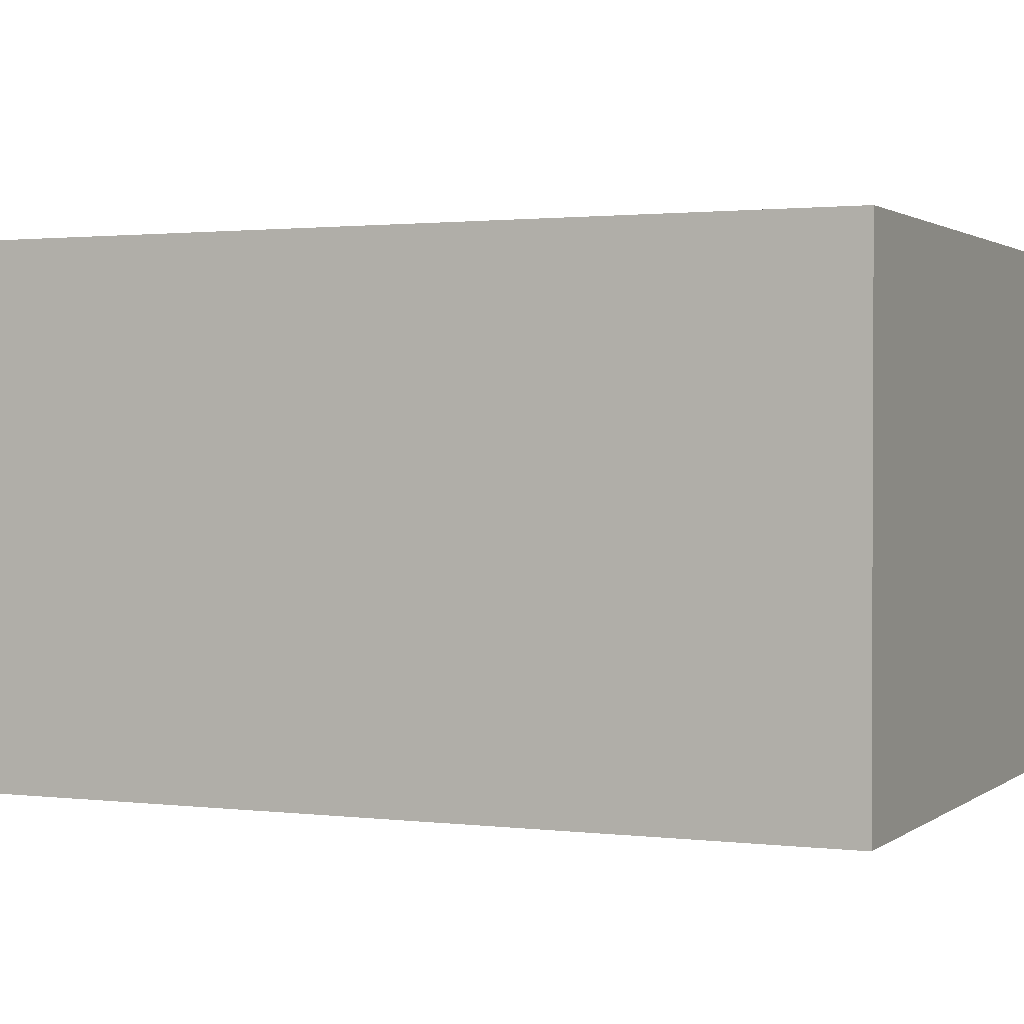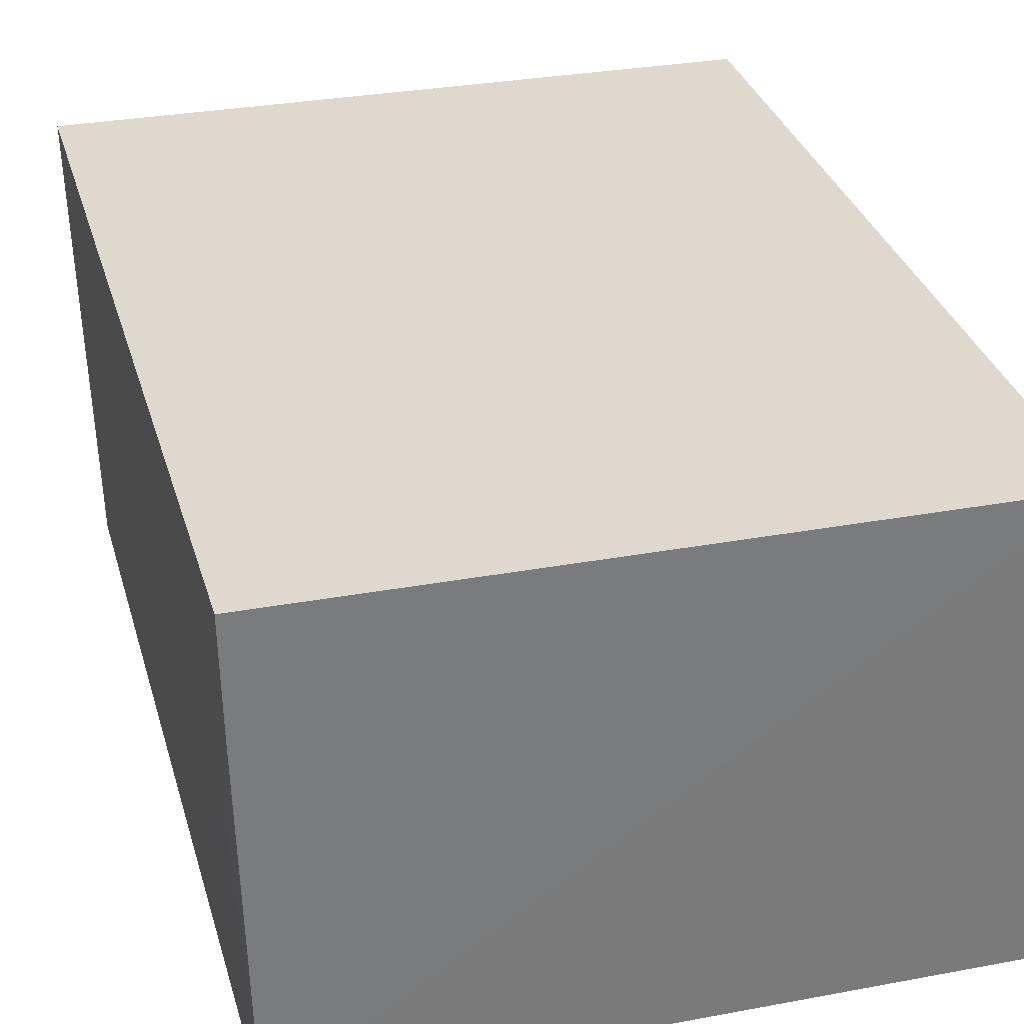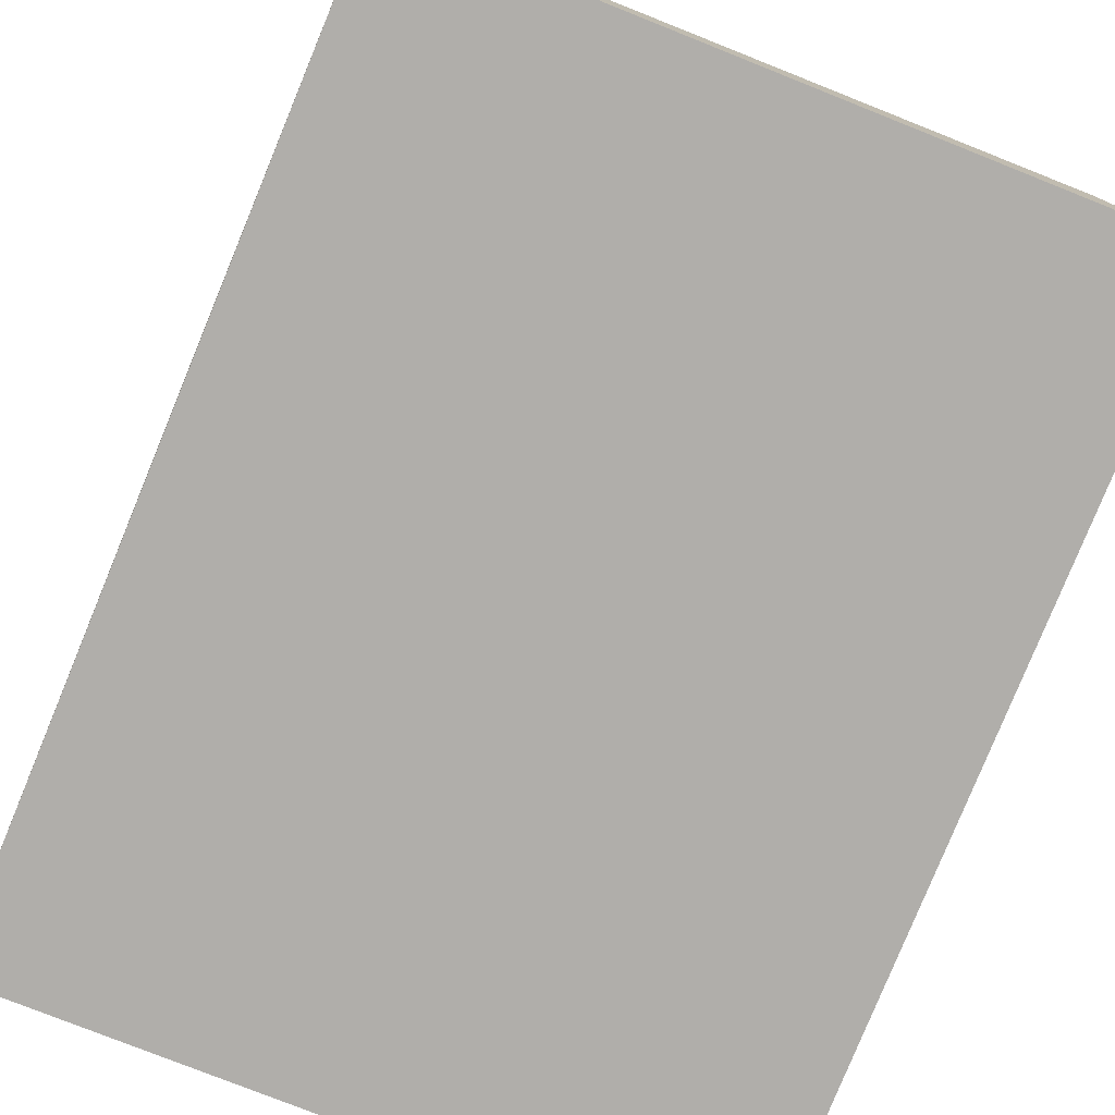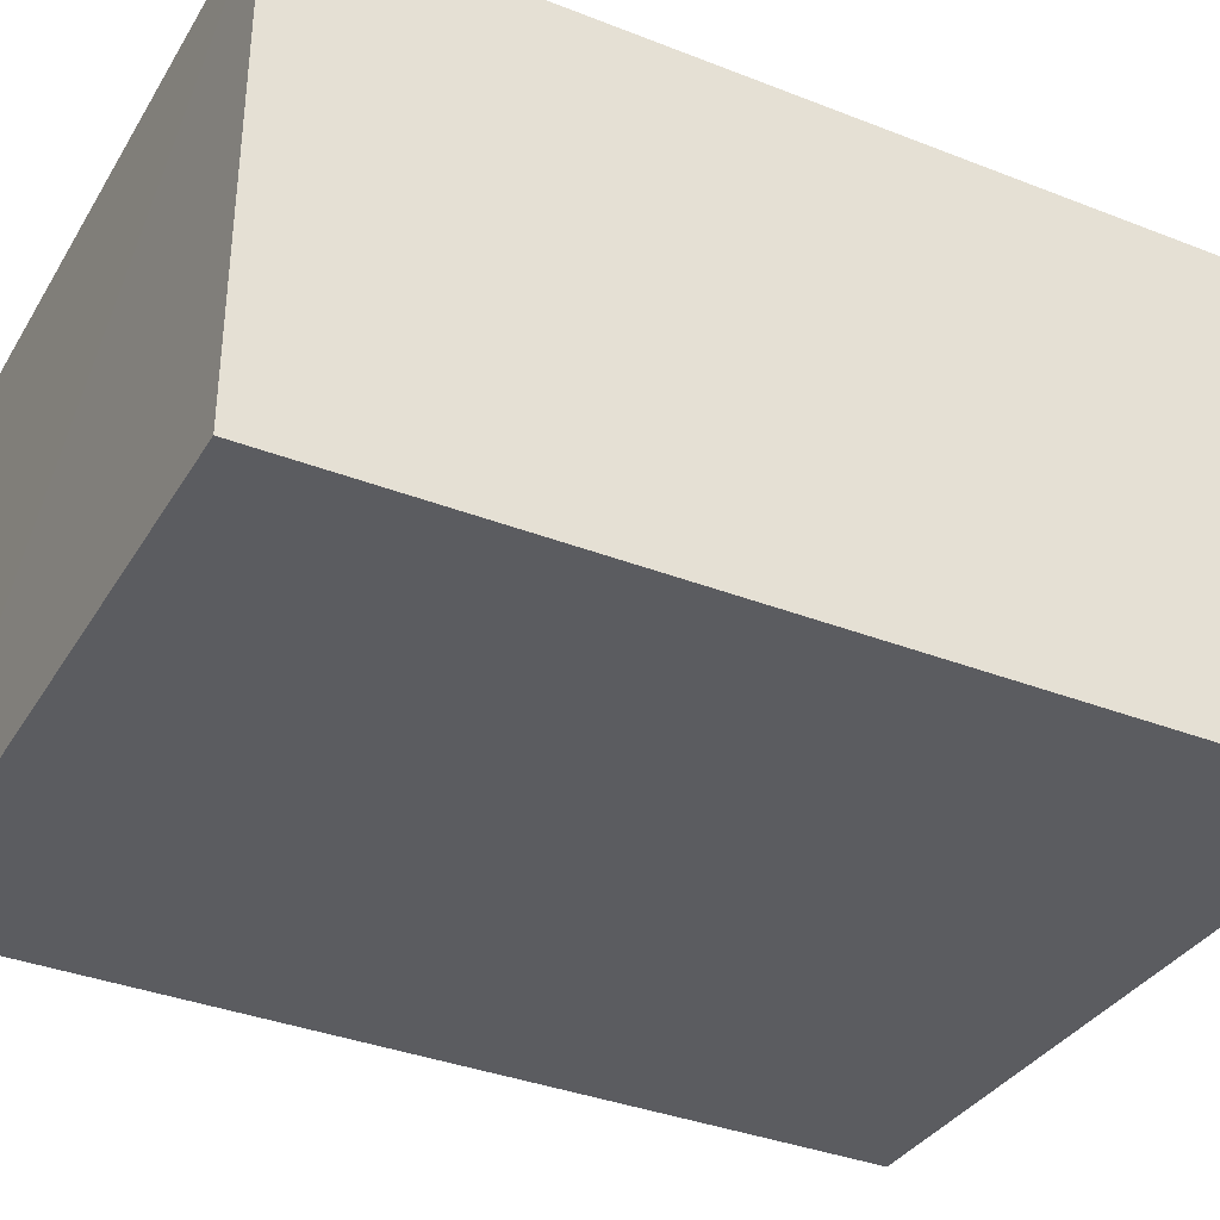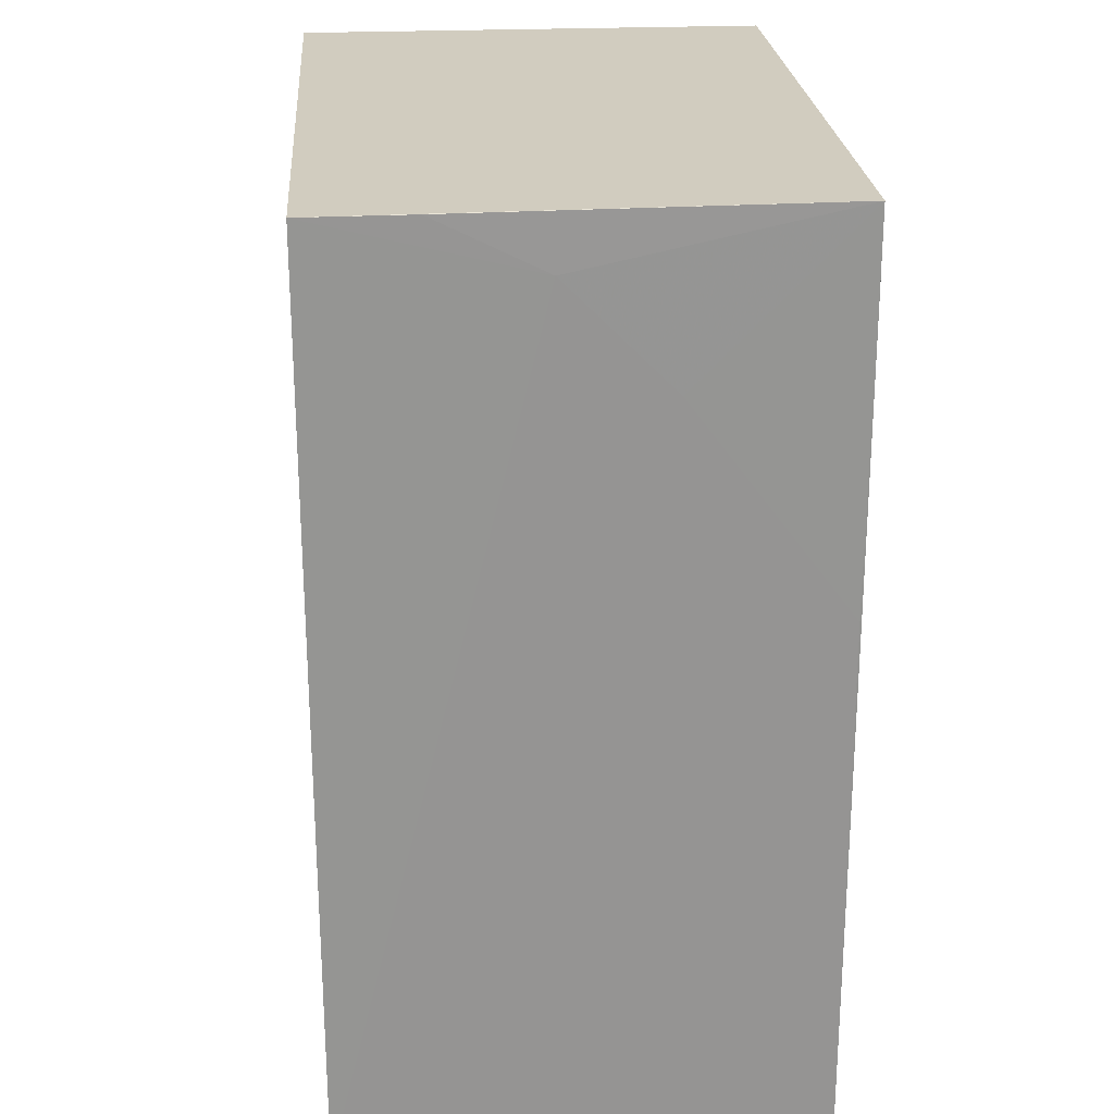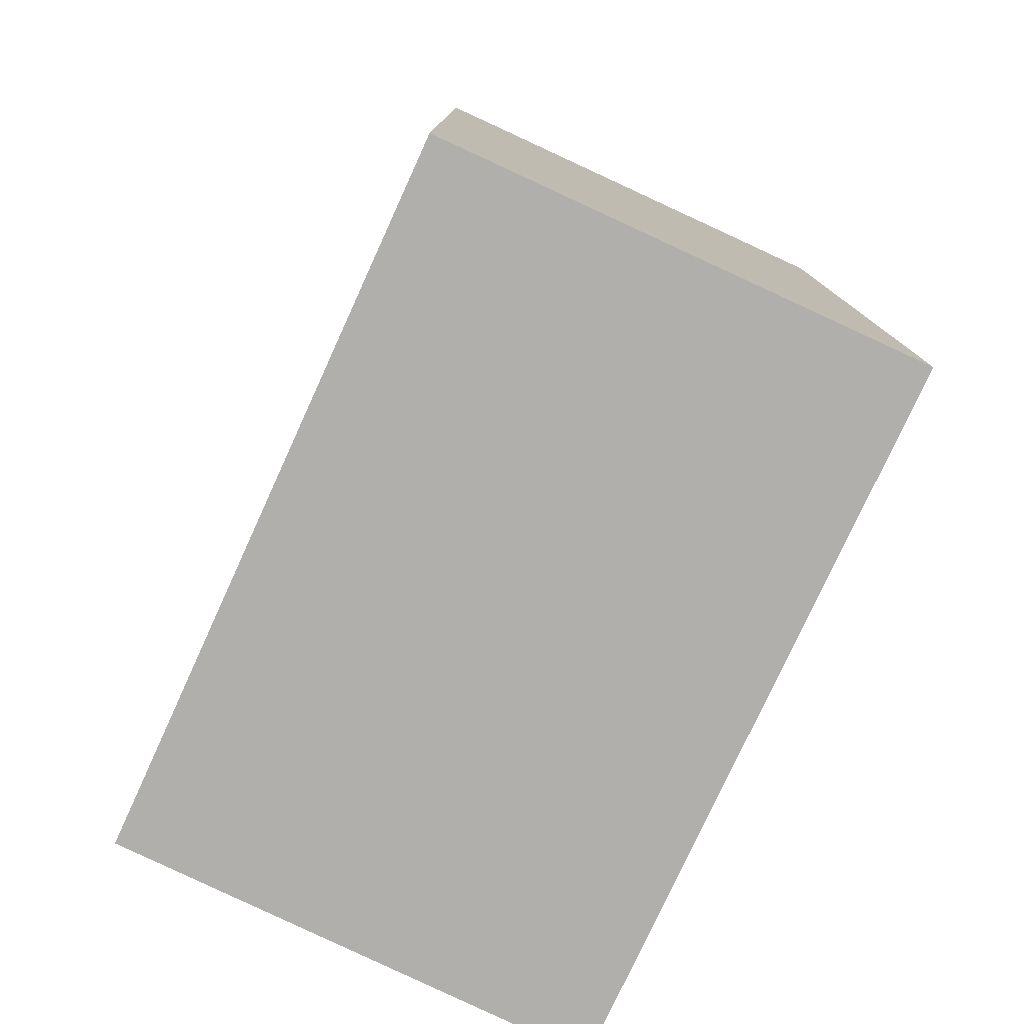
<metadata>
{"format":"obj","ext":"obj","renderer":"f3d","projection":"perspective","resolution":1024,"background":"white","views":[{"elev":1.4,"azim":114.2,"up":"+Y"},{"elev":32.0,"azim":-14.6,"up":"+Y"},{"elev":-77.8,"azim":-21.7,"up":"+Y"},{"elev":-35.2,"azim":62.6,"up":"+Y"},{"elev":24.1,"azim":-94.4,"up":"+Z"},{"elev":-78.3,"azim":65.3,"up":"+Z"}]}
</metadata>
<code>
v -0.01871 0.001232 0.08056
v -0.01871 -0.01312 0.08056
v -0.01871 0.001232 0.05344
v -0.03993 0.001234 0.05343
v -0.03945 0.001253 0.08053
v -0.01871 -0.01312 0.05344
v -0.03918 -0.01312 0.08055
v -0.03962 -0.01306 0.05342
v -0.03939 -0.005127 0.07893
v -0.0394 -0.001937 0.08052
v -0.03937 -0.01305 0.06937
v -0.03938 -0.008294 0.07574
f 1 2 3
f 5 1 3
f 5 3 4
f 6 3 2
f 7 2 1
f 7 1 5
f 7 6 2
f 8 4 3
f 8 3 6
f 8 6 7
f 9 5 4
f 10 9 7
f 10 7 5
f 10 5 9
f 11 8 7
f 12 11 7
f 12 7 9
f 12 9 4
f 12 4 8
f 12 8 11

</code>
